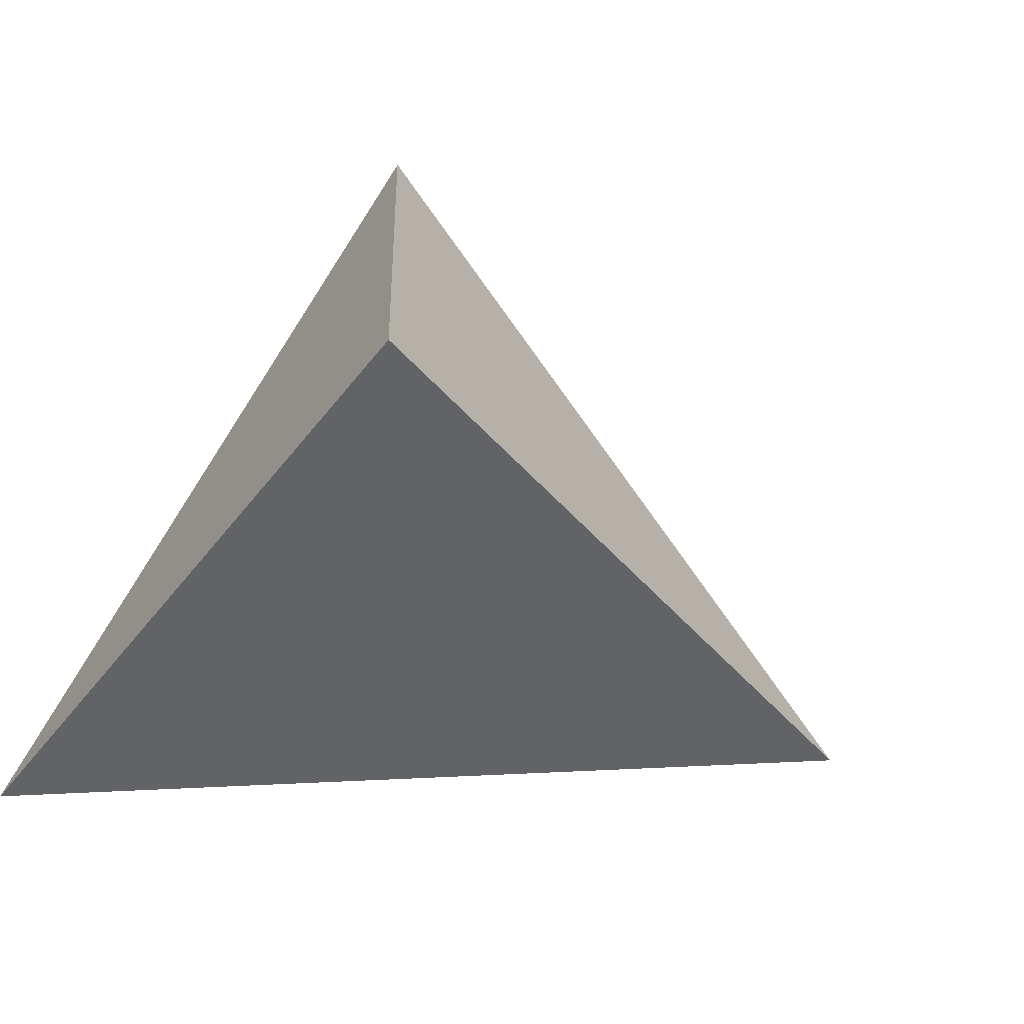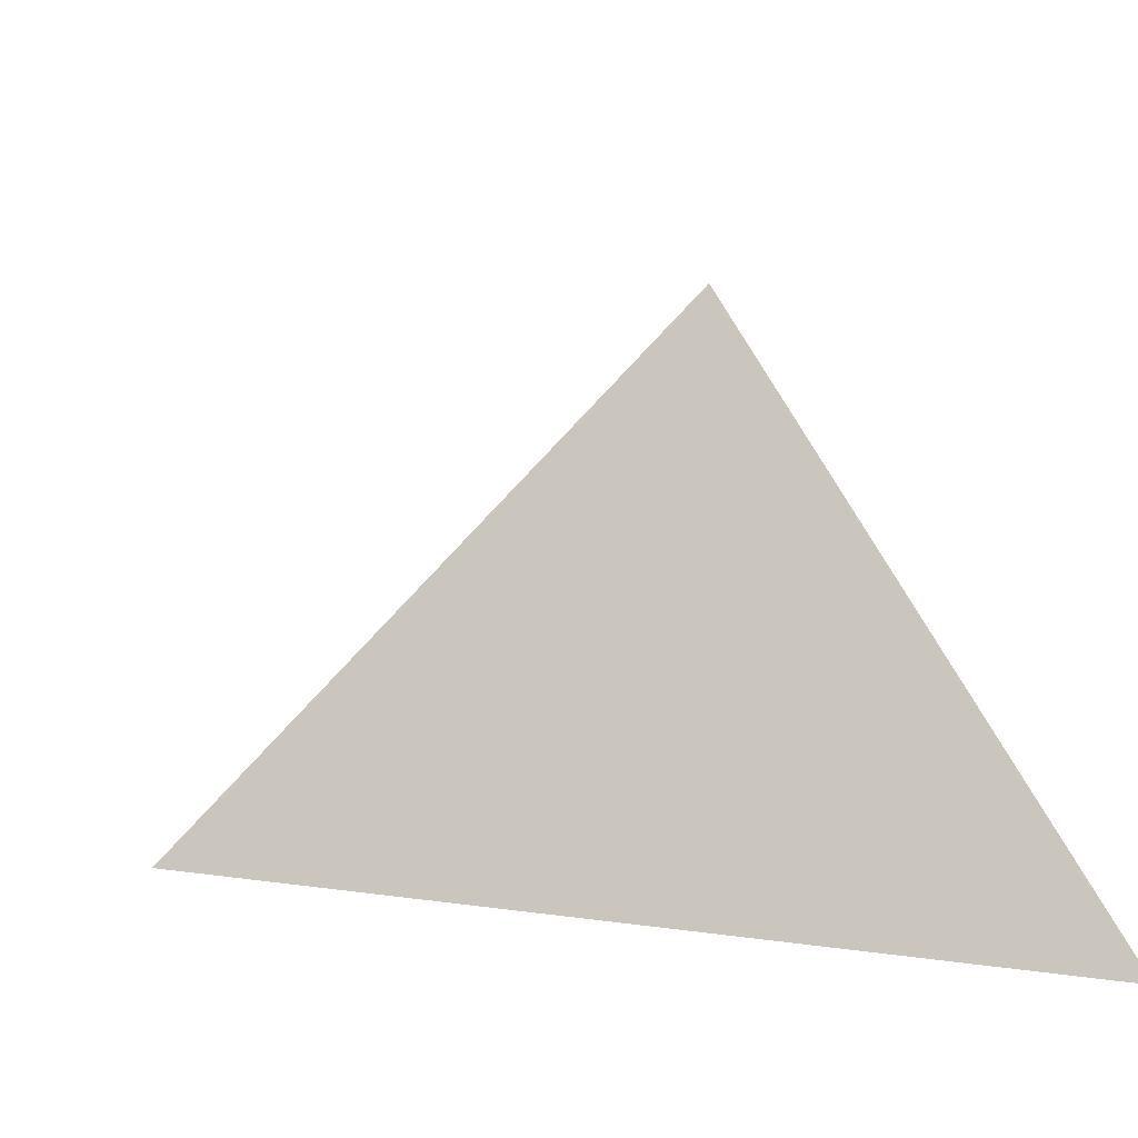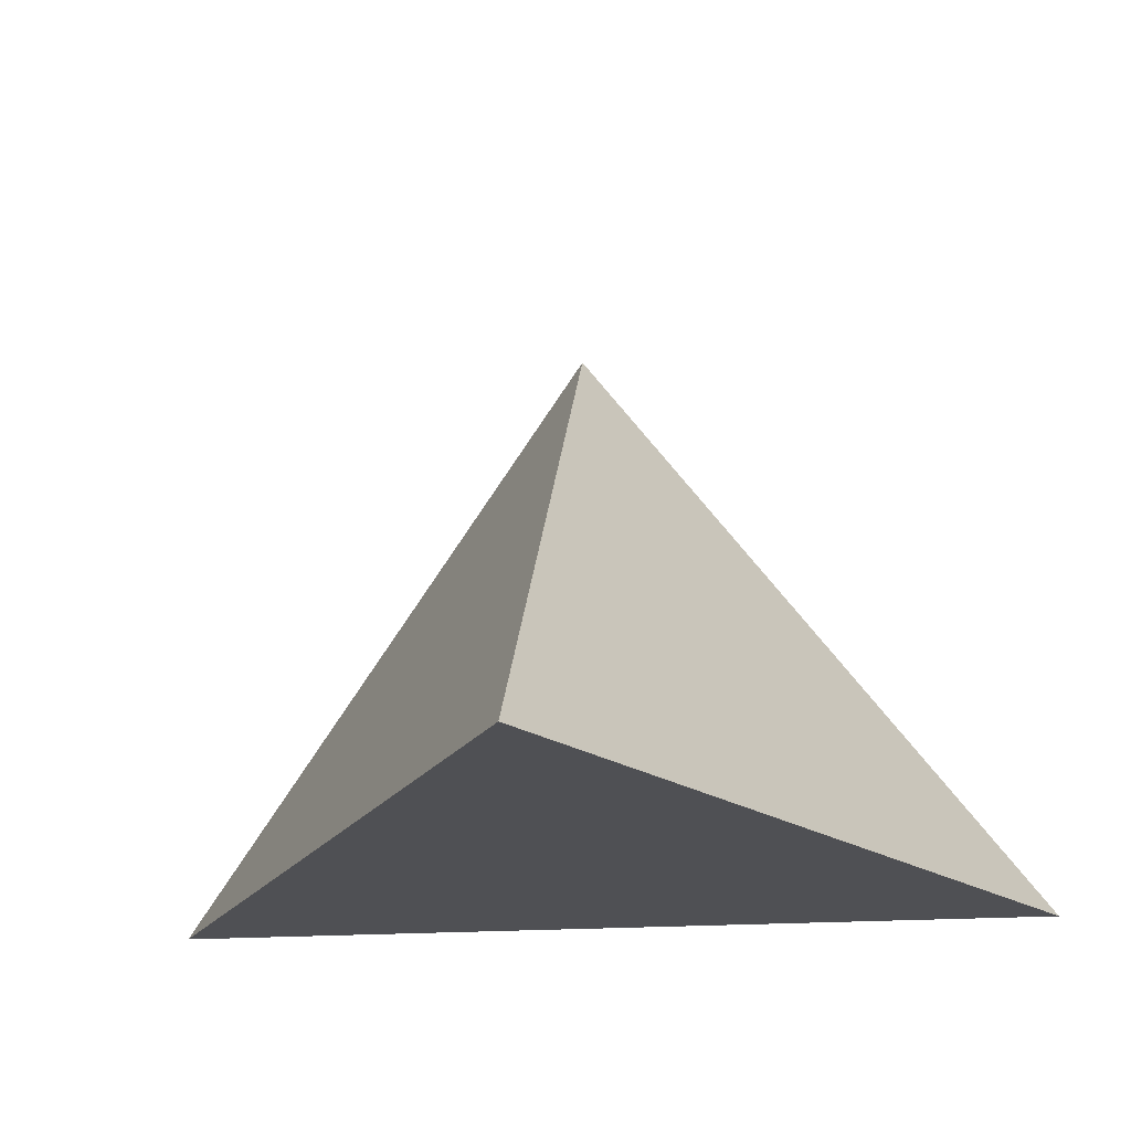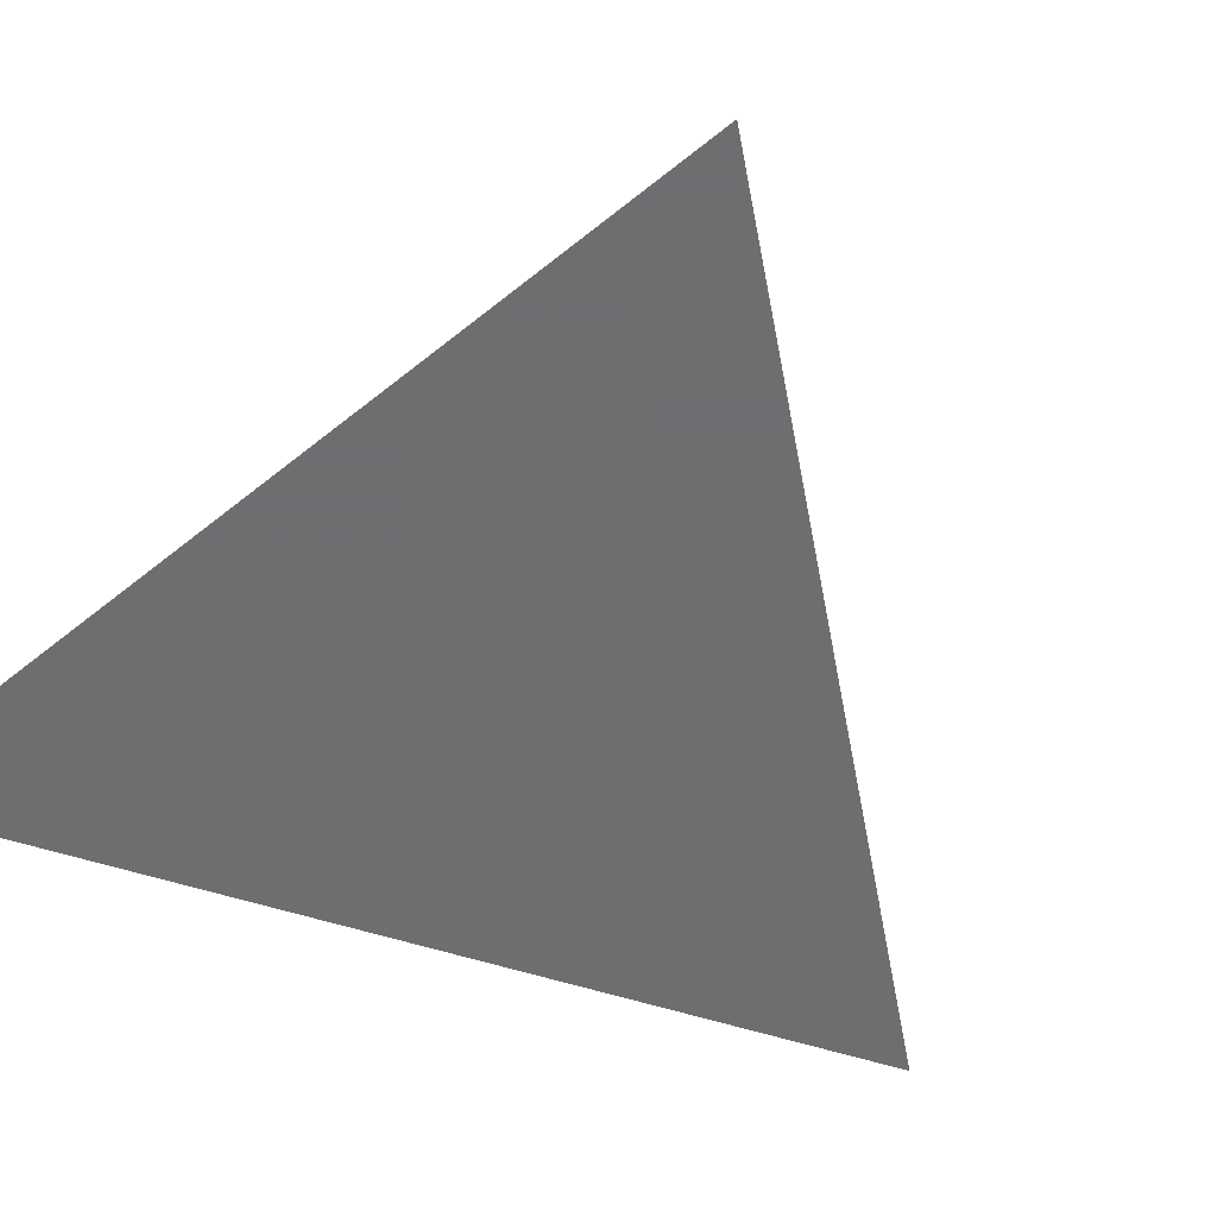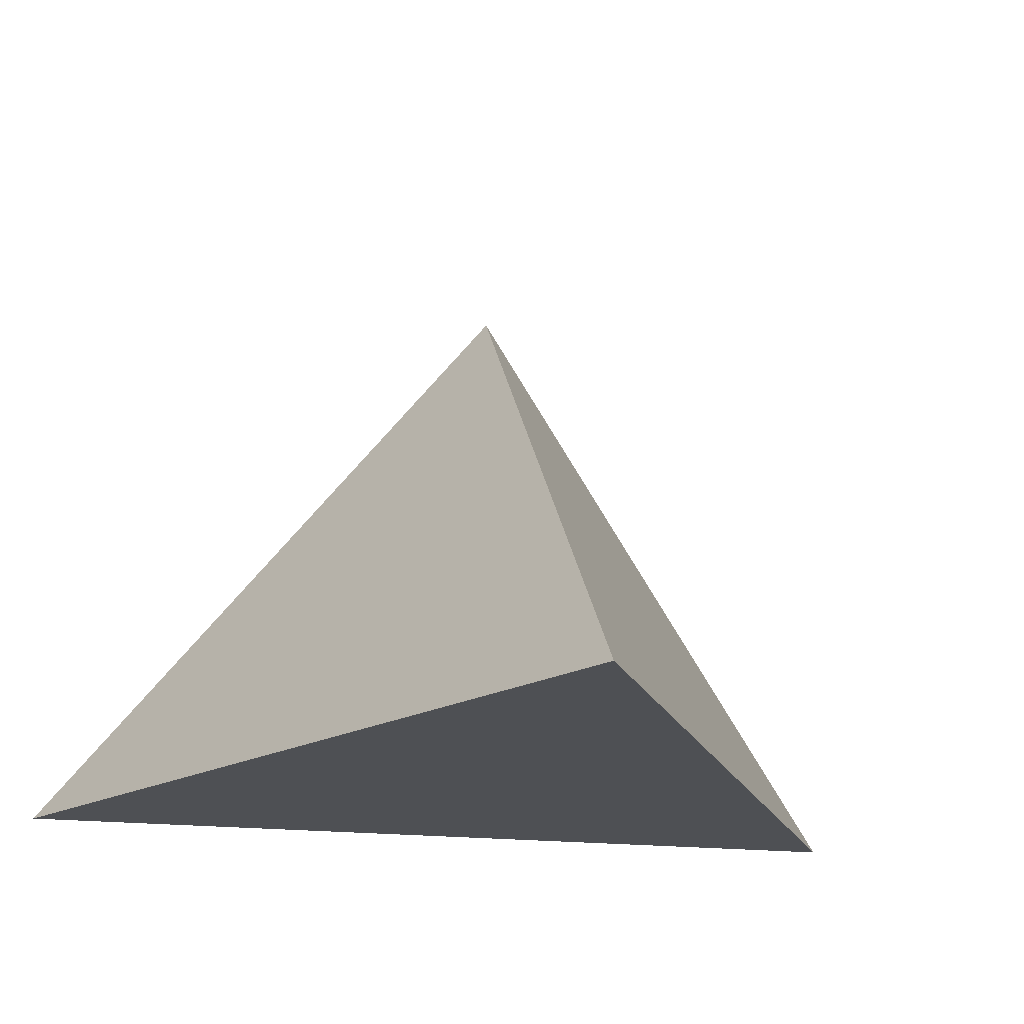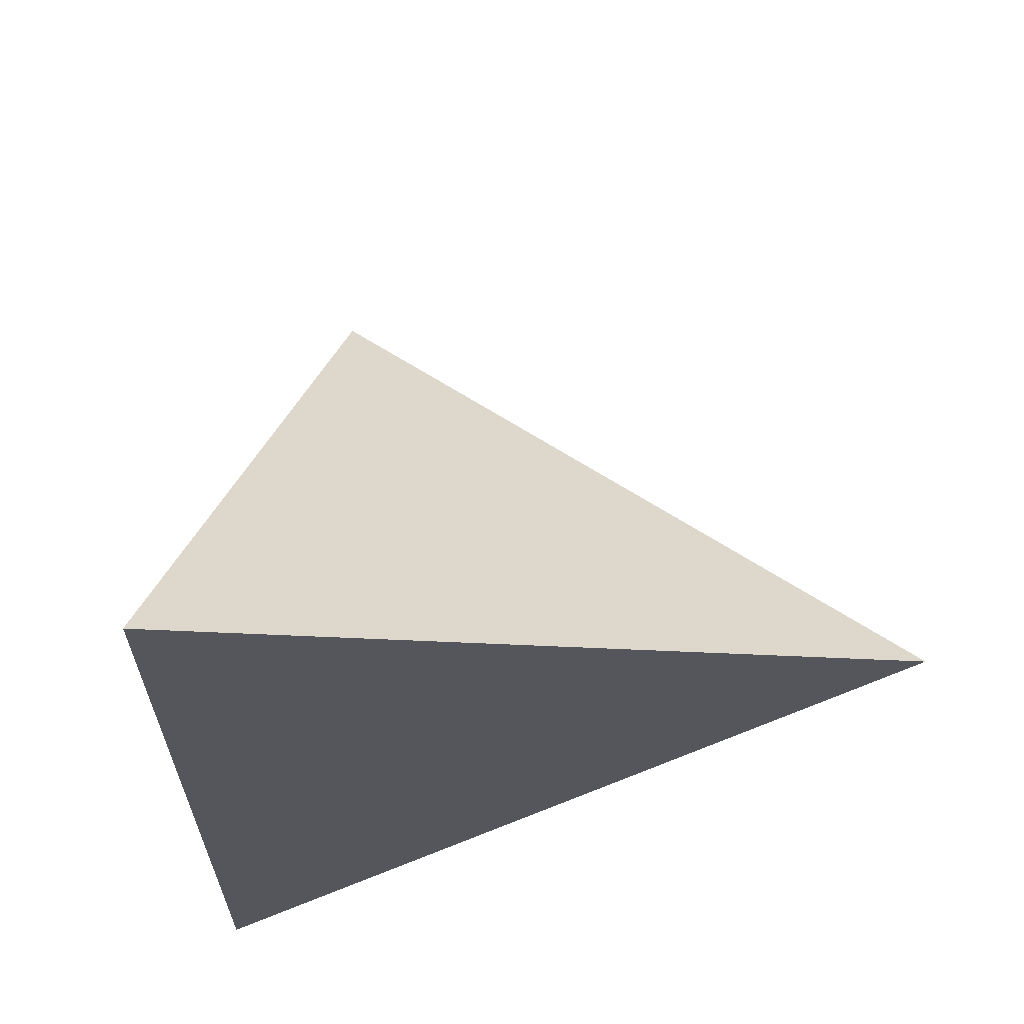
<metadata>
{"format":"obj","ext":"obj","renderer":"f3d","projection":"perspective","resolution":1024,"background":"white","views":[{"elev":65.8,"azim":-152.6,"up":"+Z"},{"elev":14.5,"azim":-12.6,"up":"+Z"},{"elev":-19.2,"azim":-82.5,"up":"+Z"},{"elev":-54.4,"azim":130.8,"up":"+Z"},{"elev":-18.6,"azim":-102.7,"up":"+Z"},{"elev":63.6,"azim":168.3,"up":"+Y"}]}
</metadata>
<code>
v -4.02 -3.082 0.2
v -3.99 -3.065 0.2
v -3.99 -3.099 0.2
v -4 -3.082 0.22
f 1 2 3
f 4 2 1
f 4 3 2
f 4 1 3

</code>
